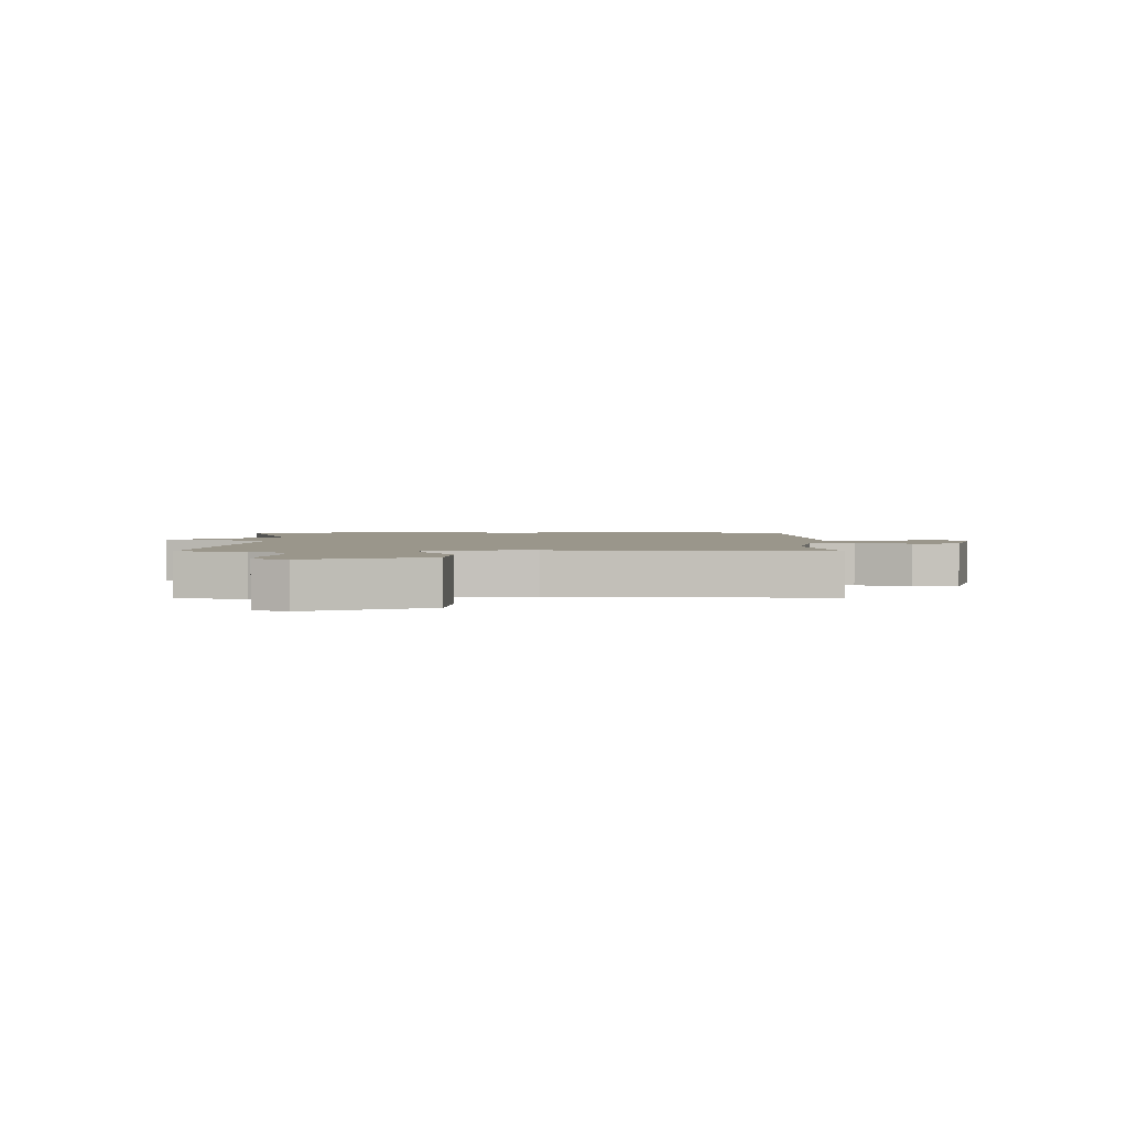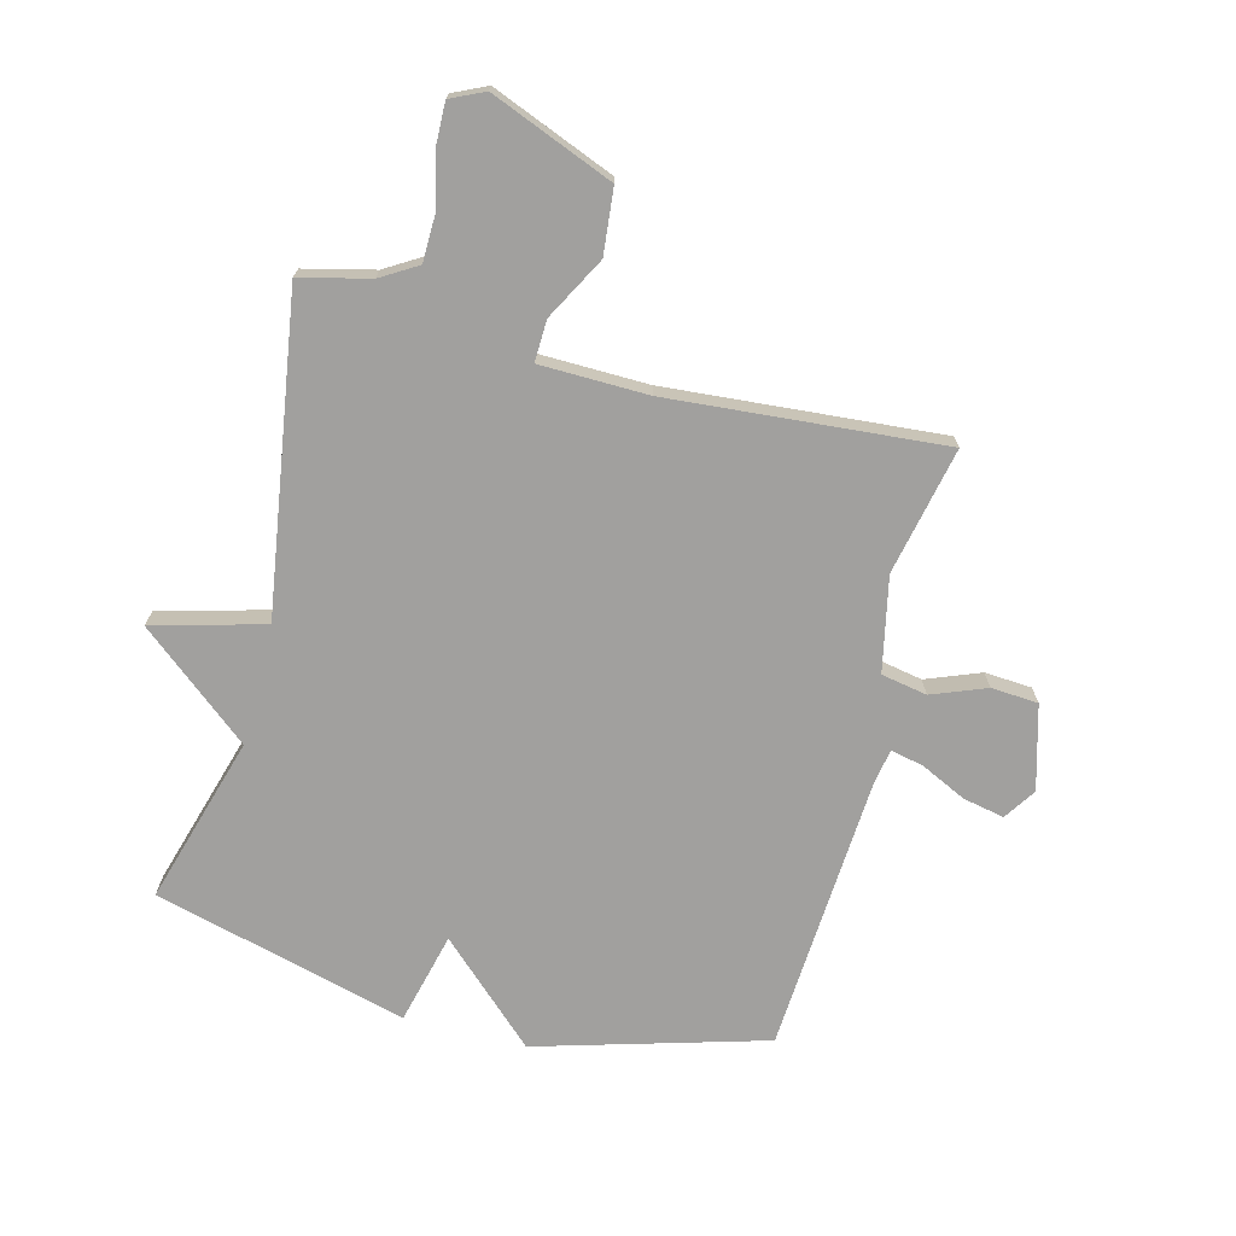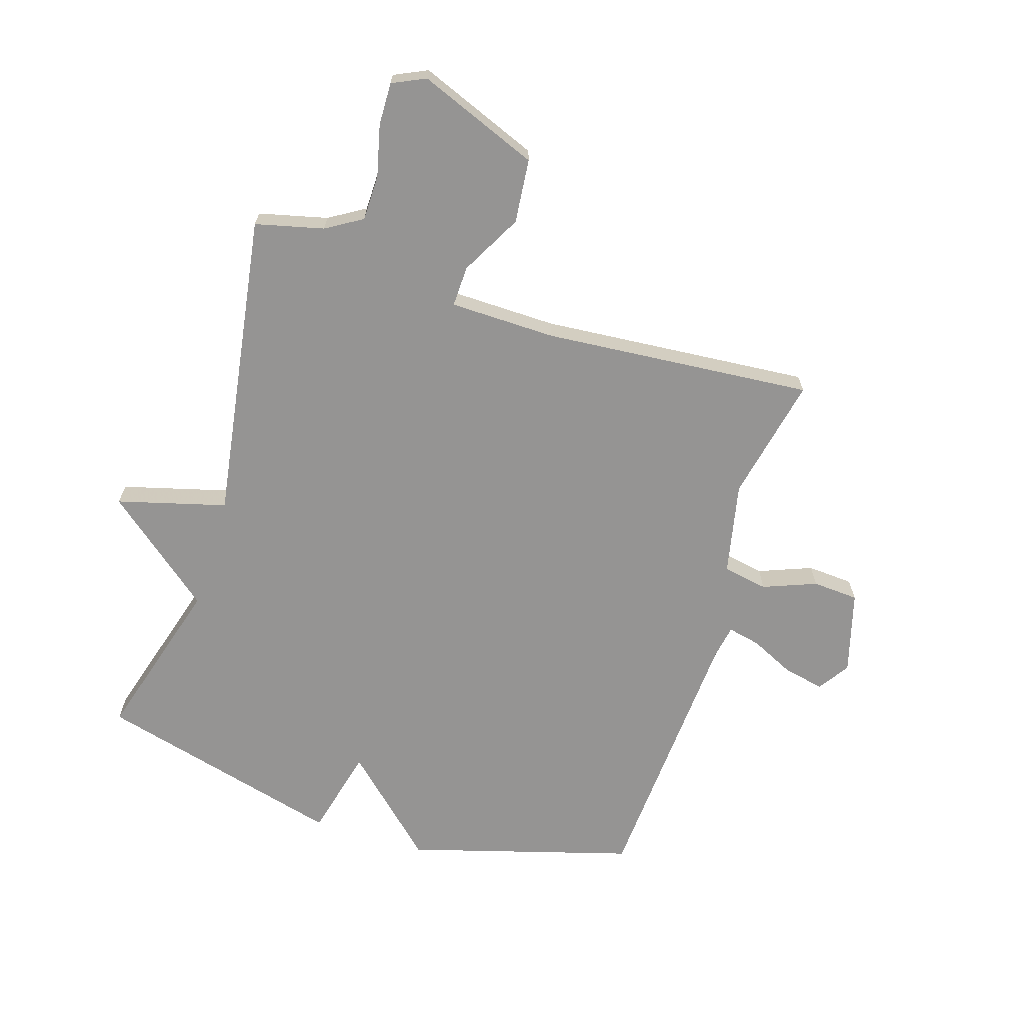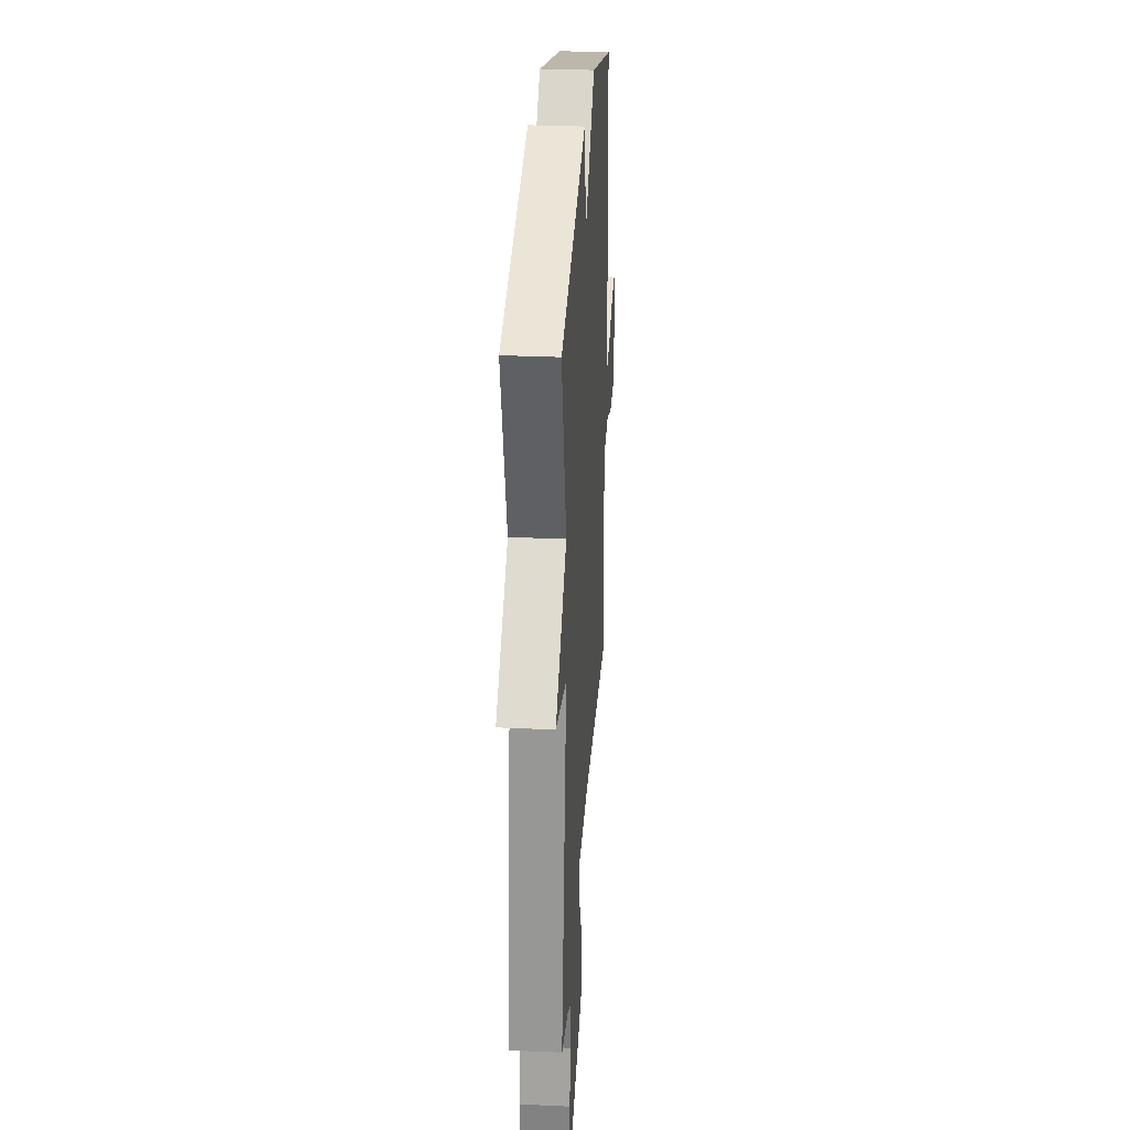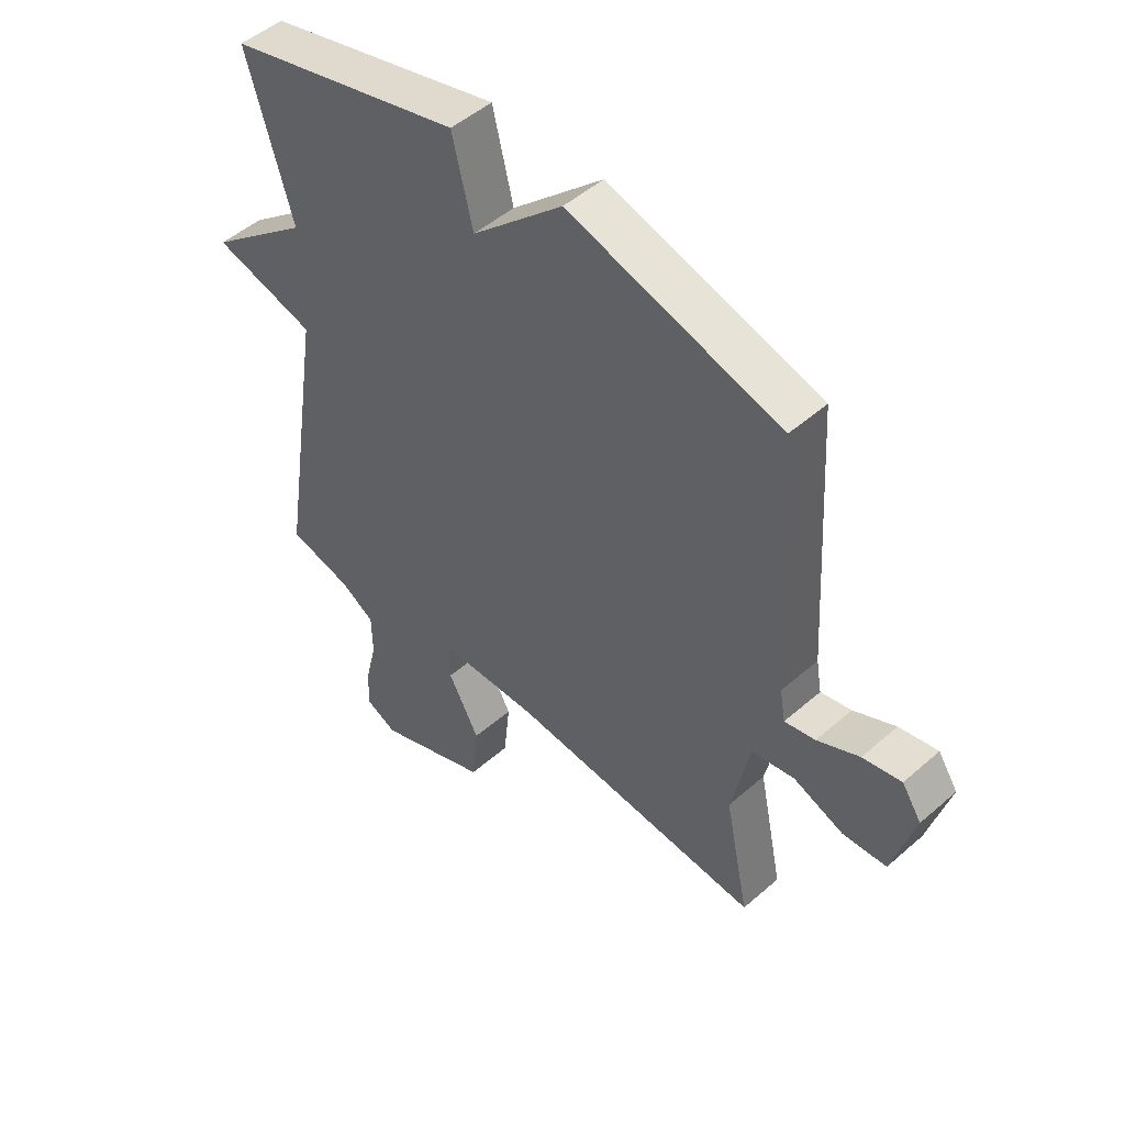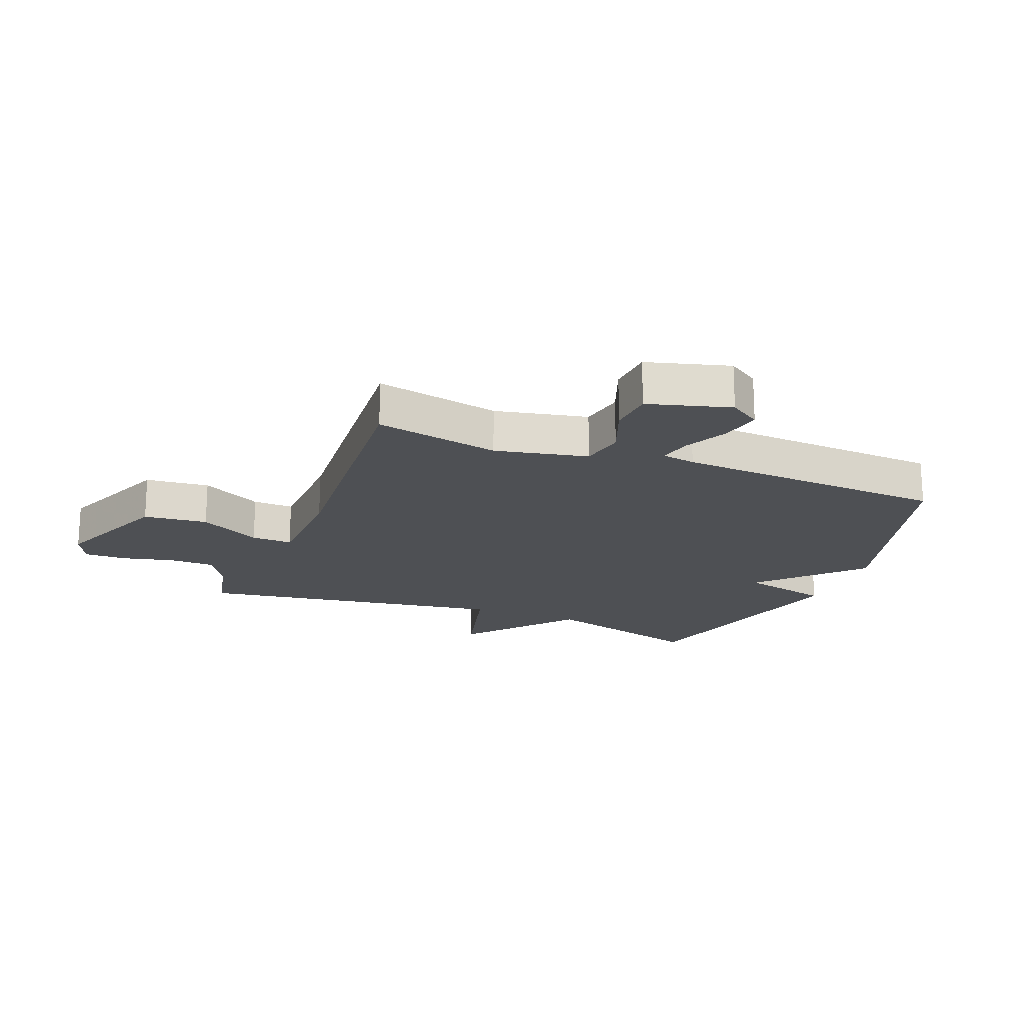
<metadata>
{"format":"obj","ext":"obj","renderer":"f3d","projection":"perspective","resolution":1024,"background":"white","views":[{"elev":2.3,"azim":179.6,"up":"+Y"},{"elev":-71.8,"azim":165.4,"up":"+Y"},{"elev":-67.1,"azim":162.5,"up":"+Y"},{"elev":30.2,"azim":93.8,"up":"+Z"},{"elev":49.4,"azim":-134.0,"up":"+Z"},{"elev":-18.9,"azim":-111.7,"up":"+Y"}]}
</metadata>
<code>
v 0.5 0.07 -0.5
v 0.385 0.07 -0.528
v 0.324 0.07 -0.565
v 0.323 0.07 -0.642
v 0.344 0.07 -0.729
v 0.346 0.07 -0.801
v 0.29 0.07 -0.827
v 0.087 0.07 -0.746
v 0.076 0.07 -0.638
v 0.132 0.07 -0.534
v 0.134 0.07 -0.465
v -0.045 0.07 -0.462
v -0.5 0.07 -0.5
v -0.456 0.07 -0.289
v -0.489 0.07 -0.133
v -0.565 0.07 -0.119
v -0.655 0.07 -0.154
v -0.733 0.07 -0.149
v -0.772 0.07 -0.01
v -0.737 0.07 0.043
v -0.668 0.07 0.029
v -0.593 0.07 -0.007
v -0.538 0.07 -0.019
v -0.528 0.07 0.038
v -0.5 0.07 0.5
v -0.121 0.07 0.61
v 0.042 0.07 0.458
v 0.079 0.07 0.61
v 0.5 0.07 0.5
v 0.419 0.07 0.221
v 0.603 0.07 0.071
v 0.419 0.07 0.021
v 0.5 0 -0.5
v 0.385 0 -0.528
v 0.324 0 -0.565
v 0.323 0 -0.642
v 0.344 0 -0.729
v 0.346 0 -0.801
v 0.29 0 -0.827
v 0.087 0 -0.746
v 0.076 0 -0.638
v 0.132 0 -0.534
v 0.134 0 -0.465
v -0.045 0 -0.462
v -0.5 0 -0.5
v -0.456 0 -0.289
v -0.489 0 -0.133
v -0.565 0 -0.119
v -0.655 0 -0.154
v -0.733 0 -0.149
v -0.772 0 -0.01
v -0.737 0 0.043
v -0.668 0 0.029
v -0.593 0 -0.007
v -0.538 0 -0.019
v -0.528 0 0.038
v -0.5 0 0.5
v -0.121 0 0.61
v 0.042 0 0.458
v 0.079 0 0.61
v 0.5 0 0.5
v 0.419 0 0.221
v 0.603 0 0.071
v 0.419 0 0.021
f 30 31 32
f 27 28 29 30
f 27 30 32
f 32 1 2
f 27 32 2
f 26 27 2
f 25 26 2
f 24 25 2
f 20 21 22
f 19 20 22
f 18 19 22
f 17 18 22
f 16 17 22
f 15 16 22 23
f 12 13 14
f 11 12 14 15
f 8 9 10
f 7 8 10
f 6 7 10
f 5 6 10
f 4 5 10
f 3 4 10 11
f 15 23 24
f 11 15 24
f 3 11 24
f 2 3 24
f 64 63 62
f 62 61 60 59
f 64 62 59
f 34 33 64
f 34 64 59
f 34 59 58
f 34 58 57
f 34 57 56
f 54 53 52
f 54 52 51
f 54 51 50
f 54 50 49
f 54 49 48
f 55 54 48 47
f 46 45 44
f 47 46 44 43
f 42 41 40
f 42 40 39
f 42 39 38
f 42 38 37
f 42 37 36
f 43 42 36 35
f 56 55 47
f 56 47 43
f 56 43 35
f 56 35 34
f 1 33 34 2
f 2 34 35 3
f 3 35 36 4
f 4 36 37 5
f 5 37 38 6
f 6 38 39 7
f 7 39 40 8
f 8 40 41 9
f 9 41 42 10
f 10 42 43 11
f 11 43 44 12
f 12 44 45 13
f 13 45 46 14
f 14 46 47 15
f 15 47 48 16
f 16 48 49 17
f 17 49 50 18
f 18 50 51 19
f 19 51 52 20
f 20 52 53 21
f 21 53 54 22
f 22 54 55 23
f 23 55 56 24
f 24 56 57 25
f 25 57 58 26
f 26 58 59 27
f 27 59 60 28
f 28 60 61 29
f 29 61 62 30
f 30 62 63 31
f 31 63 64 32
f 32 64 33 1

</code>
